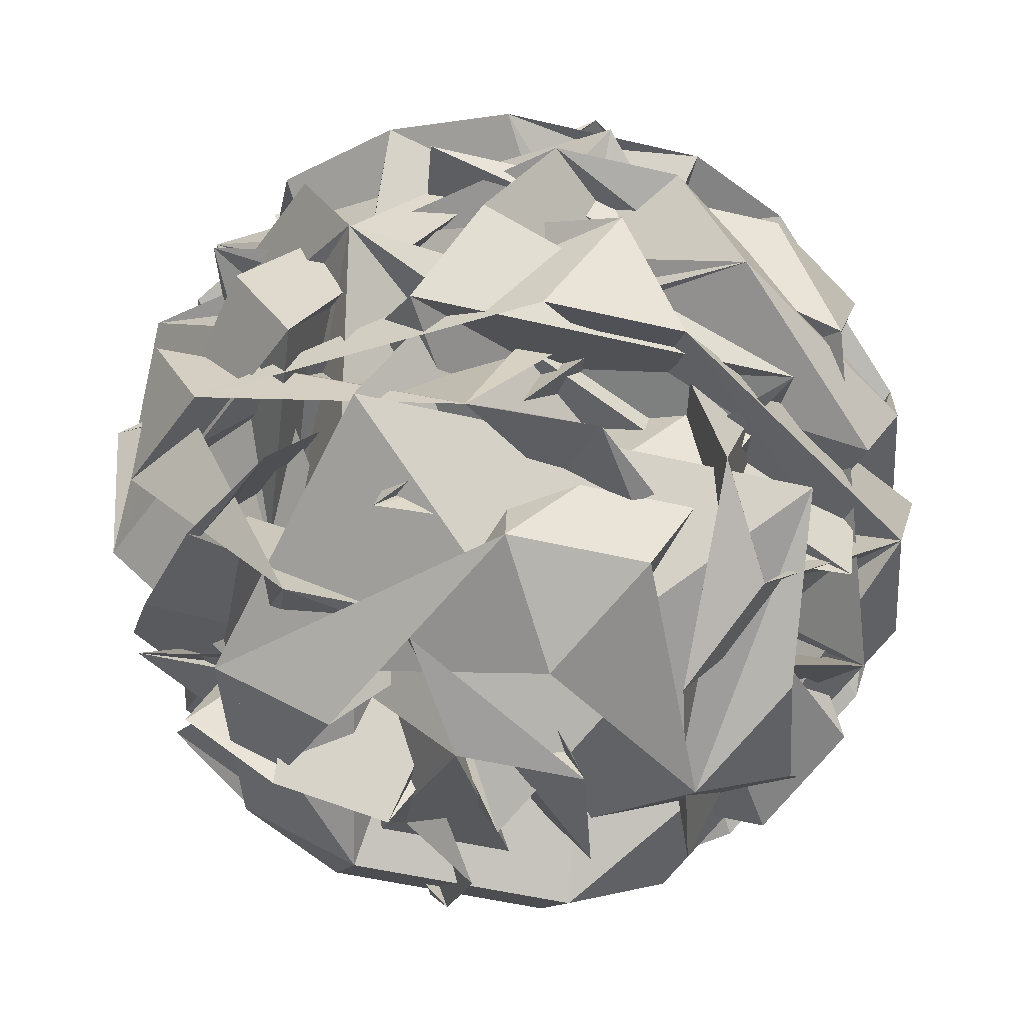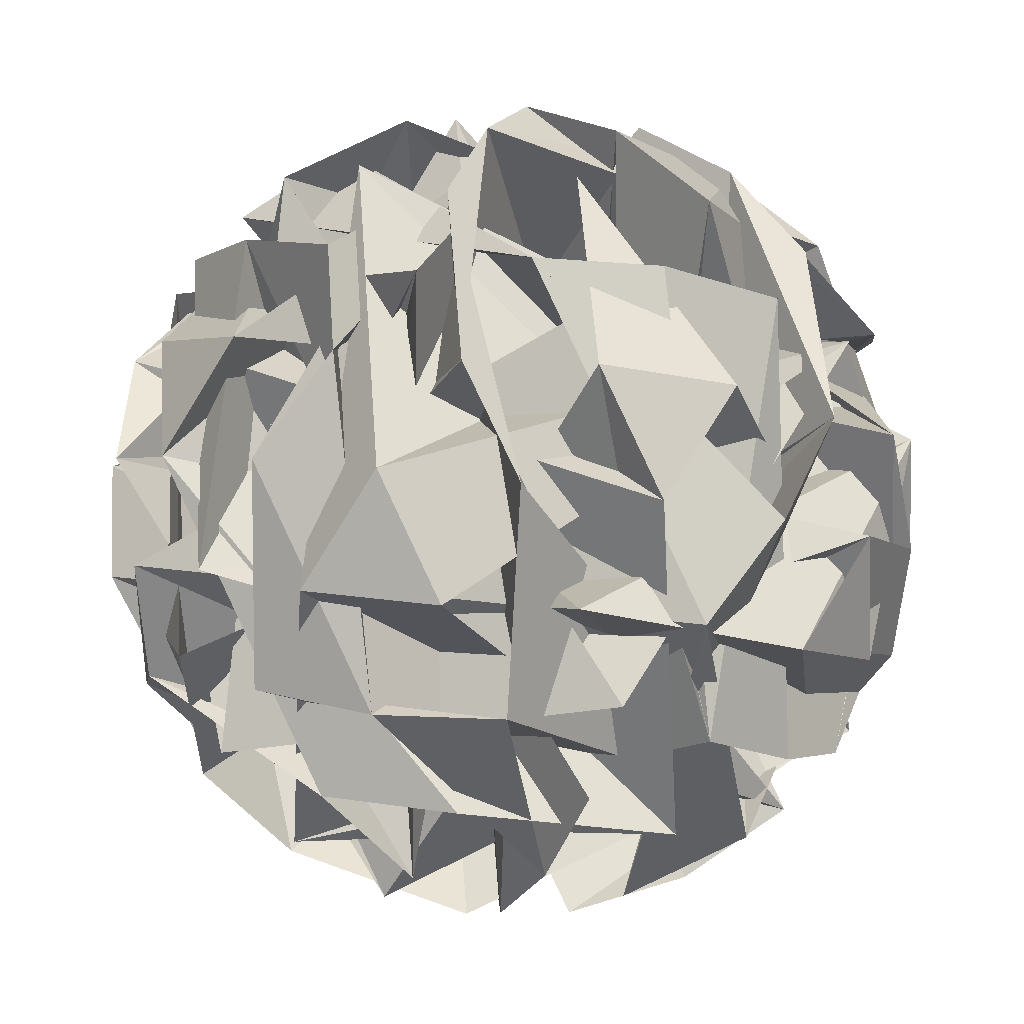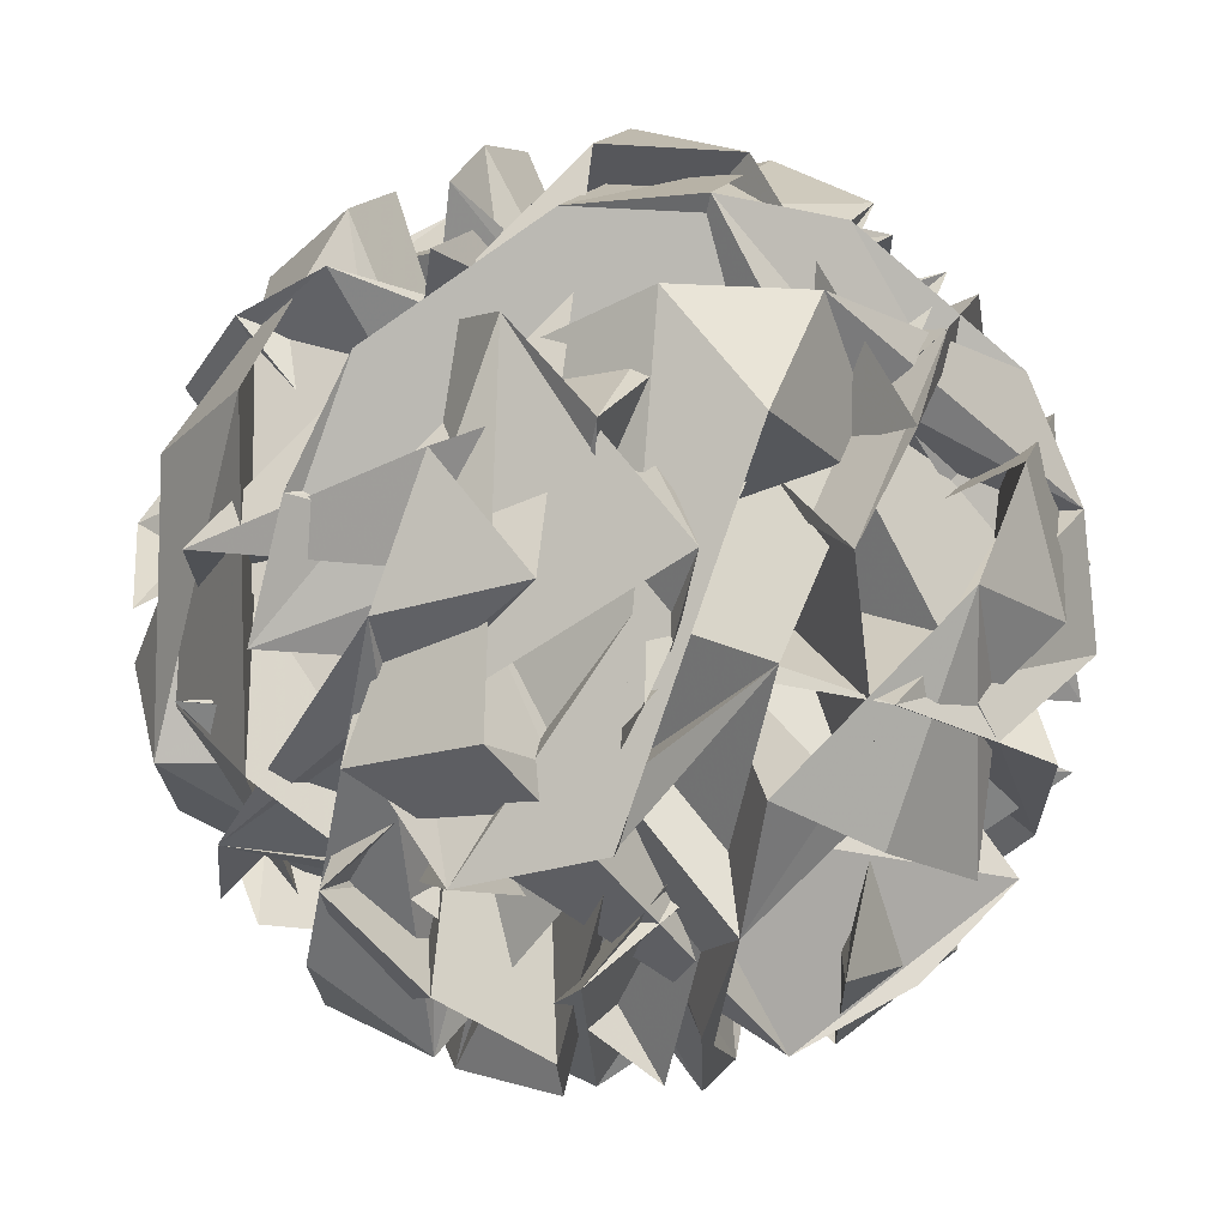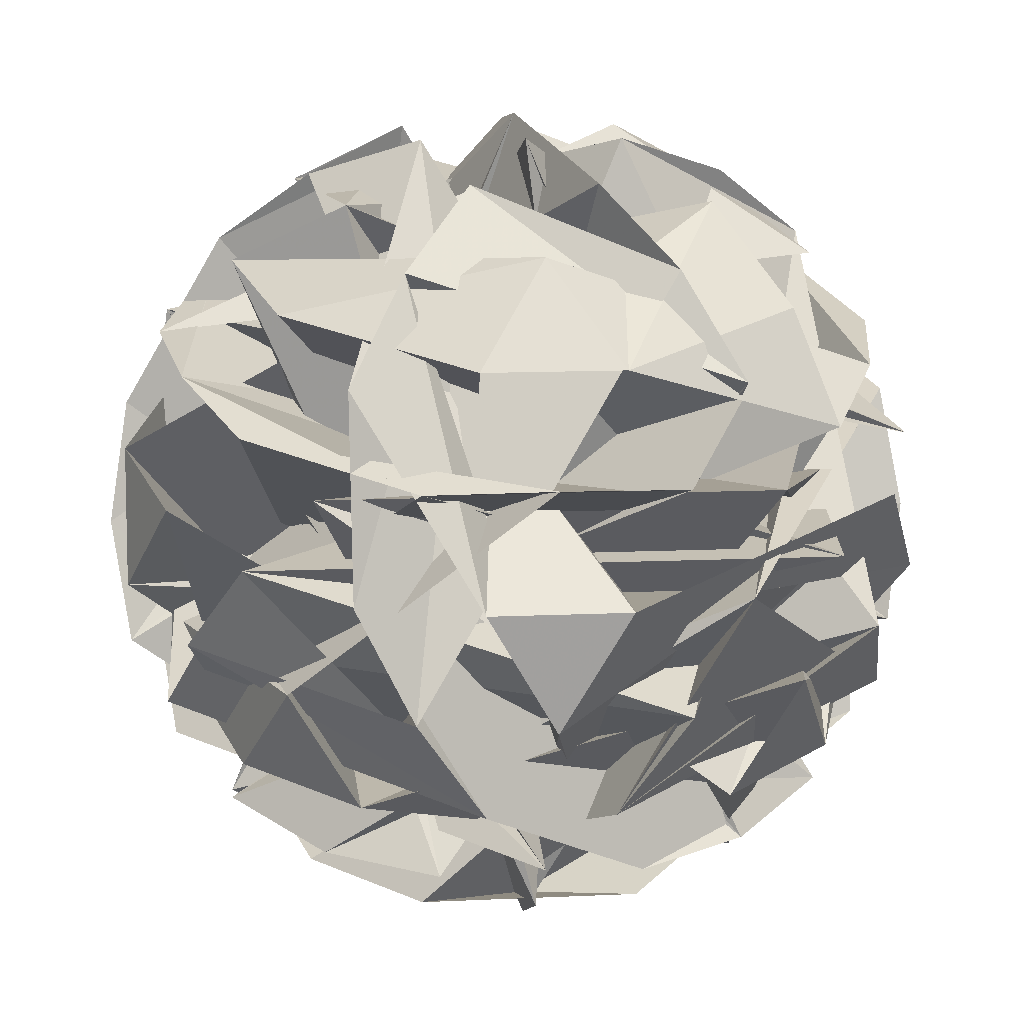
<metadata>
{"format":"obj","ext":"obj","renderer":"f3d","projection":"perspective","resolution":1024,"background":"white","views":[{"elev":-45.8,"azim":84.6,"up":"+Y"},{"elev":-41.6,"azim":126.5,"up":"+Z"},{"elev":60.5,"azim":108.5,"up":"+Z"},{"elev":31.4,"azim":-14.9,"up":"+Y"}]}
</metadata>
<code>
v -0.01415 -0.3518 0.01009
v 0.2162 -0.1727 -0.218
v 0.2742 -0.1645 0.1477
v -0.05548 -0.1464 0.3155
v -0.3172 -0.1434 0.0535
v -0.1493 -0.1596 -0.2762
v 0.3172 0.1434 -0.0535
v 0.1493 0.1596 0.2762
v -0.2162 0.1727 0.218
v -0.2742 0.1645 -0.1477
v 0.05548 0.1464 -0.3155
v 0.01415 0.3518 -0.01009
v 0.227 -0.2374 0.1273
v 0.1528 -0.3035 0.09276
v 0.06507 -0.3425 0.04998
v 0.04878 -0.3448 -0.0527
v 0.1188 -0.3083 -0.1222
v 0.1781 -0.2442 -0.1808
v 0.2591 -0.1916 -0.1421
v 0.2882 -0.1982 -0.04129
v 0.2917 -0.1871 0.06323
v -0.06507 -0.1829 -0.2939
v 0.03931 -0.1953 -0.2905
v 0.1402 -0.1903 -0.2612
v -0.05384 -0.3412 -0.06905
v -0.09608 -0.3006 -0.1564
v -0.1297 -0.2332 -0.2298
v -0.05071 -0.2221 0.2686
v -0.04093 -0.2928 0.1914
v -0.0275 -0.3375 0.09709
v 0.2154 -0.1797 0.213
v 0.1285 -0.1828 0.2723
v 0.03025 -0.1695 0.3072
v -0.2712 -0.2196 0.0479
v -0.1948 -0.2911 0.03738
v -0.101 -0.3366 0.02352
v -0.1358 -0.1636 0.2808
v -0.2191 -0.1704 0.2169
v -0.2828 -0.1619 0.1337
v -0.3091 -0.1656 -0.03249
v -0.2742 -0.1781 -0.1309
v -0.2148 -0.1747 -0.2176
v 0.1074 0.07487 -0.327
v 0.1597 -0.01542 -0.3136
v 0.1977 -0.1043 -0.2722
v -0.1102 -0.09335 -0.3212
v -0.05515 -0.007757 -0.3478
v 0.004814 0.07853 -0.3433
v 0.3442 0.07462 -0.003589
v 0.3476 -0.01239 0.05538
v 0.32 -0.0983 0.1094
v 0.2712 -0.1052 -0.1986
v 0.3135 -0.01719 -0.1596
v 0.3279 0.07233 -0.1063
v 0.1102 0.09335 0.3212
v 0.05515 0.007757 0.3478
v -0.004814 -0.07853 0.3433
v 0.2729 -0.09375 0.202
v 0.2489 -0.002866 0.2492
v 0.2028 0.08828 0.2741
v -0.2712 0.1052 0.1986
v -0.3135 0.01719 0.1596
v -0.3279 -0.07233 0.1063
v -0.1074 -0.07487 0.327
v -0.1597 0.01542 0.3136
v -0.1977 0.1043 0.2722
v -0.2729 0.09375 -0.202
v -0.2489 0.002866 -0.2492
v -0.2028 -0.08828 -0.2741
v -0.3442 -0.07462 0.003589
v -0.3476 0.01239 -0.05538
v -0.32 0.0983 -0.1094
v 0.1358 0.1636 -0.2808
v 0.2191 0.1704 -0.2169
v 0.2828 0.1619 -0.1337
v 0.3091 0.1656 0.03249
v 0.2742 0.1781 0.1309
v 0.2148 0.1747 0.2176
v 0.06507 0.1829 0.2939
v -0.03931 0.1953 0.2905
v -0.1402 0.1903 0.2612
v -0.2591 0.1916 0.1421
v -0.2882 0.1982 0.04129
v -0.2917 0.1871 -0.06323
v -0.2154 0.1797 -0.213
v -0.1285 0.1828 -0.2723
v -0.03025 0.1695 -0.3072
v 0.101 0.3366 -0.02352
v 0.1948 0.2911 -0.03738
v 0.2712 0.2196 -0.0479
v 0.05071 0.2221 -0.2686
v 0.04093 0.2928 -0.1914
v 0.0275 0.3375 -0.09709
v 0.05384 0.3412 0.06905
v 0.09608 0.3006 0.1564
v 0.1297 0.2332 0.2298
v -0.04878 0.3448 0.0527
v -0.1188 0.3083 0.1222
v -0.1781 0.2442 0.1808
v -0.06507 0.3425 -0.04998
v -0.1528 0.3035 -0.09276
v -0.227 0.2374 -0.1273
v -0.05883 0.3135 -0.1494
v -0.04606 0.25 -0.2438
v -0.1479 0.2556 -0.1919
v -0.1428 0.3216 0.01547
v -0.2319 0.2637 -0.02706
v -0.214 0.2663 0.08594
v -0.01192 0.3201 0.1465
v -0.0831 0.2647 0.2169
v 0.02984 0.2607 0.2349
v 0.1529 0.3111 0.06258
v 0.1947 0.2517 0.151
v 0.2466 0.2467 0.04916
v 0.1239 0.307 -0.1203
v 0.2176 0.2426 -0.1337
v 0.1367 0.2435 -0.2146
v -0.09657 0.09201 -0.326
v -0.1599 -0.002571 -0.3138
v -0.1984 0.09759 -0.2741
v -0.3343 0.1107 -0.007409
v -0.3476 0.01555 0.05477
v -0.3164 0.1132 0.1056
v -0.1046 0.1108 0.3175
v -0.05496 0.01218 0.3477
v 0.008327 0.1068 0.3355
v 0.275 0.09214 0.1998
v 0.3136 -0.008023 0.1601
v 0.3269 0.08713 0.09793
v 0.28 0.08053 -0.1979
v 0.2488 -0.01714 -0.2487
v 0.1991 0.08146 -0.2789
v -0.3136 0.008023 -0.1601
v -0.275 -0.09214 -0.1998
v -0.3269 -0.08713 -0.09793
v -0.2488 0.01714 0.2487
v -0.28 -0.08053 0.1979
v -0.1991 -0.08146 0.2789
v 0.1599 0.002571 0.3138
v 0.09657 -0.09201 0.326
v 0.1984 -0.09759 0.2741
v 0.3476 -0.01555 -0.05477
v 0.3343 -0.1107 0.007409
v 0.3164 -0.1132 -0.1056
v 0.05496 -0.01218 -0.3477
v 0.1046 -0.1108 -0.3175
v -0.008327 -0.1068 -0.3355
v -0.1947 -0.2517 -0.151
v -0.1529 -0.3111 -0.06258
v -0.2466 -0.2467 -0.04916
v -0.2176 -0.2426 0.1337
v -0.1239 -0.307 0.1203
v -0.1367 -0.2435 0.2146
v 0.04606 -0.25 0.2438
v 0.05883 -0.3135 0.1494
v 0.1479 -0.2556 0.1919
v -0.02984 -0.2607 -0.2349
v 0.0831 -0.2647 -0.2169
v 0.01192 -0.3201 -0.1465
v 0.2319 -0.2637 0.02706
v 0.1428 -0.3216 -0.01547
v 0.214 -0.2662 -0.08594
v 0.02282 -0.01476 -0.1682
v -0.1136 0.2721 -0.1837
v 0.1301 -0.05037 0.3152
v -0.05435 0.1639 -0.08365
v -0.04644 0.1222 -0.1055
v 0.1708 0.004548 -0.02118
v 0.02496 0.03295 -0.3375
v 0.1219 -0.01407 -0.3196
v 0.3258 0.05893 -0.1142
v -0.0651 -0.0655 -0.2832
v 0.1841 0.08838 -0.07303
v 0.2474 0.1138 -0.1749
v 0.2087 -0.09195 0.2515
v -0.1737 -0.1413 -0.1759
v 0.2008 0.07819 -0.2779
v 0.09499 -0.2387 -0.05471
v 0.1568 -0.06349 0.2826
v 0.06265 0.183 0.2935
v -0.1784 -0.1269 0.1267
v -0.09598 0.1262 0.1726
v -0.1082 0.1367 0.2767
v -0.1882 -0.1103 0.0052
v 0.06039 0.1835 0.2937
v -0.08182 -0.1096 0.2018
v -0.03959 -0.04412 0.2944
v 0.1126 -0.2135 -0.1002
v 0.1771 0.07831 -0.2738
v -0.2422 -0.1721 -0.1639
v -0.2999 -0.169 -0.05866
v 0.05899 0.1765 0.2862
v 0.01921 -0.04396 0.3451
v 0.02478 -0.2166 0.1046
v 0.2626 0.01779 -0.07314
v 0.209 -0.09215 -0.1725
v -0.2291 -0.1505 0.01565
v 0.01363 0.2087 0.2071
v -0.06063 0.1176 0.1904
v -0.06994 0.3394 -0.0523
v -0.05499 0.2944 -0.1778
v -0.2008 0.2607 -0.1151
v -0.1376 0.2778 -0.139
v -0.09544 0.2695 0.1215
v -0.0628 0.3364 -0.0462
v -0.05934 0.3319 -0.04461
v -0.1836 0.2051 0.2063
v -0.08306 0.243 0.1333
v -0.04588 0.1299 -0.05269
v -0.002441 0.1002 0.1161
v -0.081 0.1351 -0.04442
v -0.01619 0.2088 -0.2262
v 0.03597 0.3093 -0.1565
v 0.01981 0.2067 -0.2693
v 0.01899 0.1883 -0.2754
v 0.2399 -0.1975 -0.1429
v 0.07504 -0.3067 -0.1291
v 0.02484 -0.1337 -0.2111
v -0.06259 0.06864 -0.3309
v 0.06158 0.0176 -0.2036
v 0.2565 -0.1721 -0.1379
v -0.2025 -0.191 0.07447
v -0.05708 -0.2188 0.1695
v 0.2207 -0.09974 0.2305
v 0.1857 -0.09689 0.2806
v 0.1295 -0.04285 0.3197
v 0.1209 -0.1695 0.2625
v 0.1116 -0.2607 -0.03706
v 0.03751 -0.2631 -0.2242
v -0.002229 -0.3 -0.1764
v -0.09719 -0.2615 -0.08018
v 0.2175 0.08125 -0.2605
v -0.1423 -0.1276 -0.183
v 0.2756 0.05995 -0.01924
v 0.1792 -0.00591 -0.2808
v 0.2304 0.02144 -0.2265
v -0.09131 -0.07875 -0.3217
v 0.2932 0.1665 -0.01176
v -0.09522 -0.08136 -0.3165
v 0.281 0.1653 -0.07855
v 0.2968 0.1639 -0.04562
v -0.03533 -0.3114 0.1521
v -0.04949 -0.2282 0.2596
v -0.04283 -0.2058 0.2454
v -0.09008 0.2917 -0.04057
v -0.1228 0.3068 -0.03808
v -0.1145 0.2538 -0.2089
v -0.123 0.2718 -0.18
v 0.2724 0.03474 -0.1511
f 12 11 155
f 4 6 10
f 60 63 68
f 146 147 148
f 1 2 3
f 192 79 180
f 211 209 35
f 35 209 210
f 181 186 20
f 8 7 147
f 1 3 7
f 21 20 139
f 37 85 86
f 249 13 12
f 134 182 185
f 162 188 189
f 2 1 9
f 224 195 117
f 38 37 86
f 5 4 133
f 4 5 6
f 190 191 41
f 3 2 161
f 14 25 123
f 106 105 129
f 6 5 157
f 9 8 142
f 158 159 2
f 7 3 152
f 31 32 33
f 1 7 8
f 1 8 9
f 10 6 135
f 216 217 17
f 110 10 112
f 136 135 137
f 4 10 23
f 113 112 134
f 165 226 139
f 31 33 66
f 11 12 13
f 57 58 59
f 79 113 134
f 11 13 24
f 15 14 150
f 14 15 16
f 206 205 32
f 236 235 49
f 16 15 125
f 14 16 25
f 90 89 91
f 17 18 19
f 60 61 63
f 18 17 145
f 34 222 197
f 231 159 230
f 19 18 120
f 39 38 55
f 36 35 62
f 20 21 22
f 233 163 173
f 22 21 115
f 20 22 27
f 183 184 27
f 130 249 174
f 37 39 52
f 242 29 168
f 23 10 110
f 82 22 84
f 168 75 30
f 4 23 133
f 49 235 170
f 227 156 228
f 24 13 103
f 243 28 29
f 61 62 64
f 11 24 128
f 25 16 96
f 27 22 82
f 135 6 137
f 216 26 217
f 89 26 216
f 216 19 221
f 73 244 243
f 17 217 218
f 218 217 26
f 95 94 96
f 145 219 220
f 33 32 69
f 29 28 107
f 111 112 113
f 242 30 243
f 53 56 61
f 125 15 127
f 153 152 154
f 28 243 244
f 72 32 102
f 34 35 36
f 2 159 161
f 222 34 36
f 37 38 39
f 40 191 190
f 116 117 118
f 41 191 192
f 192 191 40
f 122 146 148
f 42 41 48
f 78 40 190
f 190 42 176
f 43 44 45
f 65 198 208
f 120 119 215
f 14 123 150
f 170 44 43
f 45 44 53
f 237 46 47
f 43 45 67
f 185 80 81
f 155 154 160
f 47 46 48
f 169 43 237
f 169 47 170
f 46 237 239
f 74 239 237
f 58 38 88
f 63 61 64
f 42 48 46
f 145 17 218
f 44 170 235
f 49 47 50
f 152 3 154
f 44 235 236
f 47 48 50
f 36 223 194
f 50 48 51
f 229 158 228
f 49 50 39
f 60 53 61
f 39 50 52
f 90 91 92
f 119 93 213
f 49 39 55
f 48 41 51
f 51 41 81
f 183 182 134
f 50 51 52
f 52 51 83
f 37 52 85
f 215 212 92
f 236 171 53
f 77 76 241
f 45 53 60
f 54 49 55
f 236 54 171
f 234 56 53
f 100 205 206
f 171 54 234
f 218 118 219
f 56 234 193
f 43 67 74
f 202 102 200
f 77 109 111
f 143 142 144
f 57 193 234
f 248 103 13
f 54 55 57
f 57 55 58
f 223 36 56
f 133 189 188
f 193 57 223
f 101 100 124
f 59 194 223
f 56 36 62
f 55 38 58
f 81 82 83
f 59 58 90
f 194 59 222
f 197 222 59
f 45 60 67
f 64 65 66
f 61 56 62
f 64 62 65
f 63 64 33
f 33 64 66
f 63 33 69
f 62 35 65
f 210 198 65
f 204 66 65
f 199 31 66
f 67 60 68
f 68 63 69
f 95 210 209
f 67 68 70
f 70 68 71
f 67 70 74
f 68 69 71
f 71 69 72
f 111 110 112
f 70 71 30
f 30 71 73
f 70 30 75
f 114 84 115
f 69 32 72
f 71 72 73
f 134 112 135
f 73 72 104
f 46 239 172
f 106 28 244
f 244 73 245
f 74 70 75
f 138 137 156
f 241 238 74
f 149 7 152
f 241 76 238
f 241 75 240
f 238 76 173
f 172 173 163
f 215 91 214
f 42 233 176
f 160 161 162
f 78 176 233
f 213 166 197
f 75 168 240
f 109 110 111
f 121 120 122
f 77 240 168
f 77 29 109
f 76 77 78
f 78 77 111
f 40 78 113
f 122 18 146
f 128 127 153
f 81 41 192
f 52 83 85
f 79 40 113
f 38 86 88
f 72 102 104
f 81 80 82
f 180 79 185
f 246 106 245
f 80 185 182
f 213 92 212
f 27 82 80
f 51 81 83
f 58 88 90
f 83 82 84
f 84 22 115
f 83 84 85
f 85 84 114
f 108 107 129
f 142 8 144
f 87 88 86
f 88 87 89
f 87 86 114
f 132 160 162
f 26 89 87
f 26 87 116
f 88 89 90
f 59 90 92
f 228 156 157
f 196 91 89
f 221 19 196
f 224 175 142
f 91 196 214
f 165 179 156
f 120 214 196
f 211 34 197
f 93 209 211
f 166 213 93
f 114 115 116
f 160 154 161
f 94 95 93
f 94 93 119
f 224 143 195
f 25 96 94
f 25 94 121
f 210 95 198
f 208 198 95
f 95 96 97
f 129 105 130
f 97 96 98
f 208 97 204
f 66 204 207
f 207 204 97
f 96 16 98
f 98 16 125
f 97 98 99
f 99 98 124
f 207 99 199
f 31 199 206
f 206 199 99
f 200 102 32
f 205 100 200
f 200 100 101
f 102 202 203
f 203 202 101
f 24 103 101
f 186 138 187
f 143 144 145
f 24 101 126
f 120 18 122
f 104 102 203
f 203 103 201
f 164 247 104
f 164 201 103
f 246 245 73
f 167 105 248
f 249 130 105
f 167 13 249
f 247 164 248
f 104 247 246
f 246 247 105
f 28 106 107
f 29 107 109
f 136 137 138
f 108 109 107
f 109 108 110
f 147 7 149
f 23 110 108
f 23 108 131
f 78 111 113
f 112 10 135
f 86 85 114
f 87 114 116
f 116 115 117
f 26 116 118
f 115 21 117
f 150 149 151
f 117 21 141
f 220 118 117
f 215 119 212
f 94 119 121
f 119 120 121
f 230 157 5
f 25 121 123
f 121 122 123
f 123 122 148
f 130 174 232
f 100 99 124
f 124 98 125
f 129 130 131
f 101 124 126
f 23 131 133
f 124 125 126
f 126 125 127
f 24 126 128
f 127 15 151
f 126 127 128
f 142 175 225
f 11 128 155
f 108 129 131
f 107 106 129
f 232 177 131
f 232 174 12
f 183 136 184
f 132 12 160
f 232 132 177
f 189 133 131
f 177 132 189
f 80 182 183
f 148 149 150
f 134 135 136
f 27 184 181
f 9 158 2
f 181 184 136
f 137 6 157
f 181 138 186
f 187 139 20
f 21 139 141
f 229 157 230
f 140 225 226
f 139 226 225
f 141 225 175
f 162 161 159
f 165 227 140
f 9 142 140
f 9 140 158
f 141 175 224
f 195 143 220
f 118 220 219
f 144 8 147
f 145 144 146
f 18 145 146
f 146 144 147
f 148 147 149
f 123 148 150
f 15 150 151
f 151 149 152
f 127 151 153
f 151 152 153
f 128 153 155
f 154 3 161
f 153 154 155
f 139 187 179
f 156 179 187
f 156 137 157
f 228 158 140
f 230 159 158
f 178 162 159
f 231 5 178
f 12 155 160
f 178 5 133
f 188 162 178
f 35 34 211
f 20 27 181
f 12 174 249
f 185 79 134
f 189 132 162
f 117 141 224
f 41 42 190
f 17 19 216
f 139 179 165
f 238 173 74
f 74 172 239
f 74 173 172
f 32 31 206
f 49 54 236
f 173 76 233
f 27 80 183
f 30 242 168
f 170 47 49
f 29 242 243
f 216 221 89
f 243 30 73
f 26 118 218
f 220 143 145
f 36 194 222
f 40 79 192
f 190 176 78
f 215 214 120
f 43 169 170
f 47 169 237
f 81 180 185
f 237 43 74
f 172 42 46
f 163 233 42
f 172 163 42
f 218 219 145
f 213 212 119
f 134 136 183
f 92 91 215
f 53 44 236
f 241 240 77
f 53 171 234
f 234 54 57
f 13 167 248
f 56 193 223
f 223 57 59
f 59 92 197
f 65 35 210
f 65 208 204
f 66 207 199
f 209 93 95
f 244 245 106
f 74 75 241
f 233 76 78
f 197 92 213
f 168 29 77
f 192 180 81
f 157 229 228
f 89 221 196
f 142 143 224
f 156 227 165
f 196 19 120
f 197 166 211
f 93 211 166
f 95 97 208
f 97 99 207
f 99 100 206
f 32 205 200
f 101 202 200
f 101 103 203
f 203 201 104
f 104 201 164
f 103 248 164
f 73 104 246
f 105 167 249
f 248 105 247
f 105 106 246
f 117 195 220
f 5 231 230
f 225 140 142
f 131 130 232
f 12 132 232
f 131 177 189
f 136 138 181
f 20 186 187
f 225 141 139
f 140 226 165
f 187 138 156
f 140 227 228
f 158 229 230
f 159 231 178
f 133 188 178

</code>
